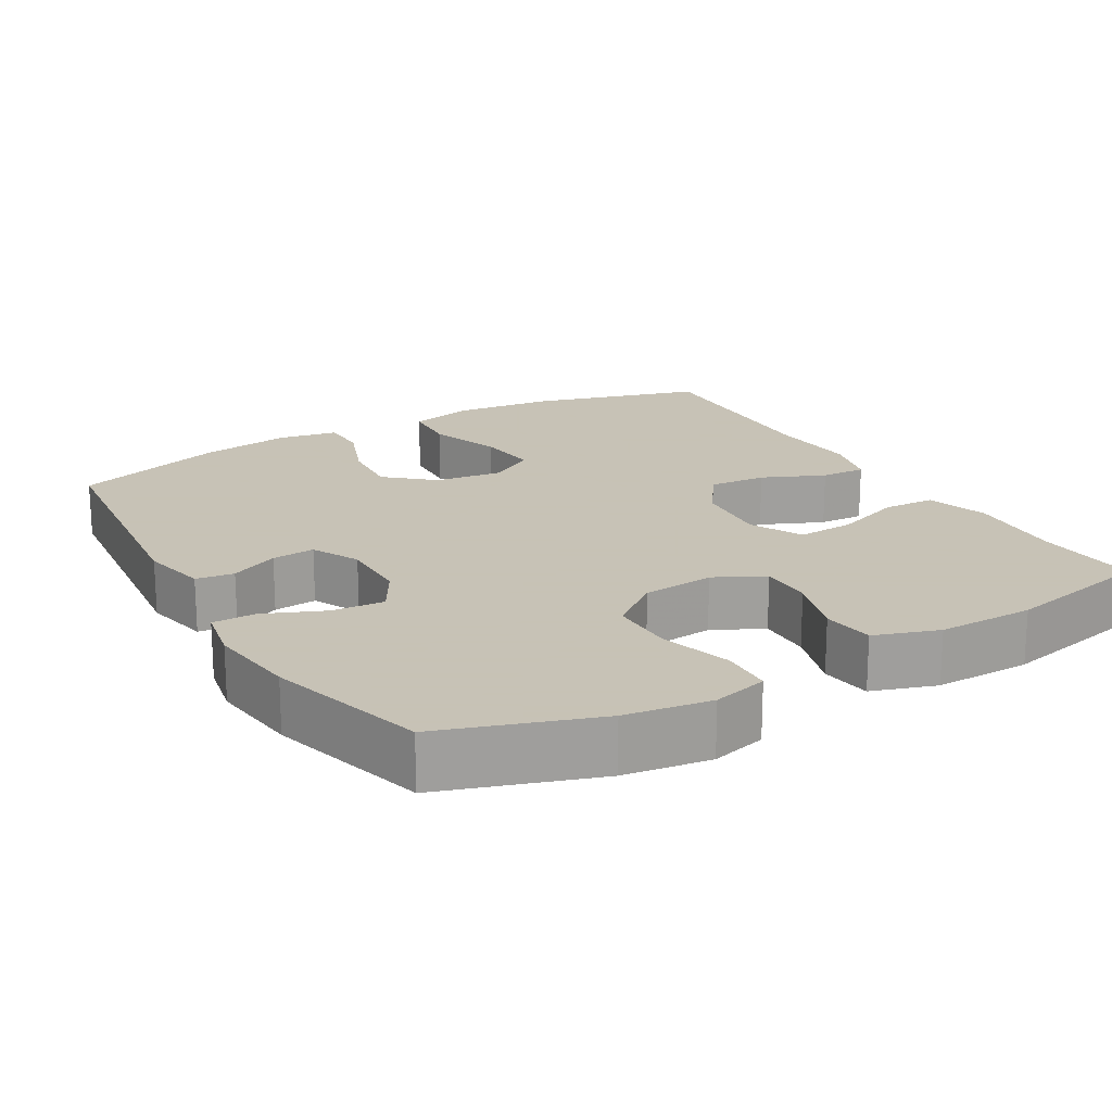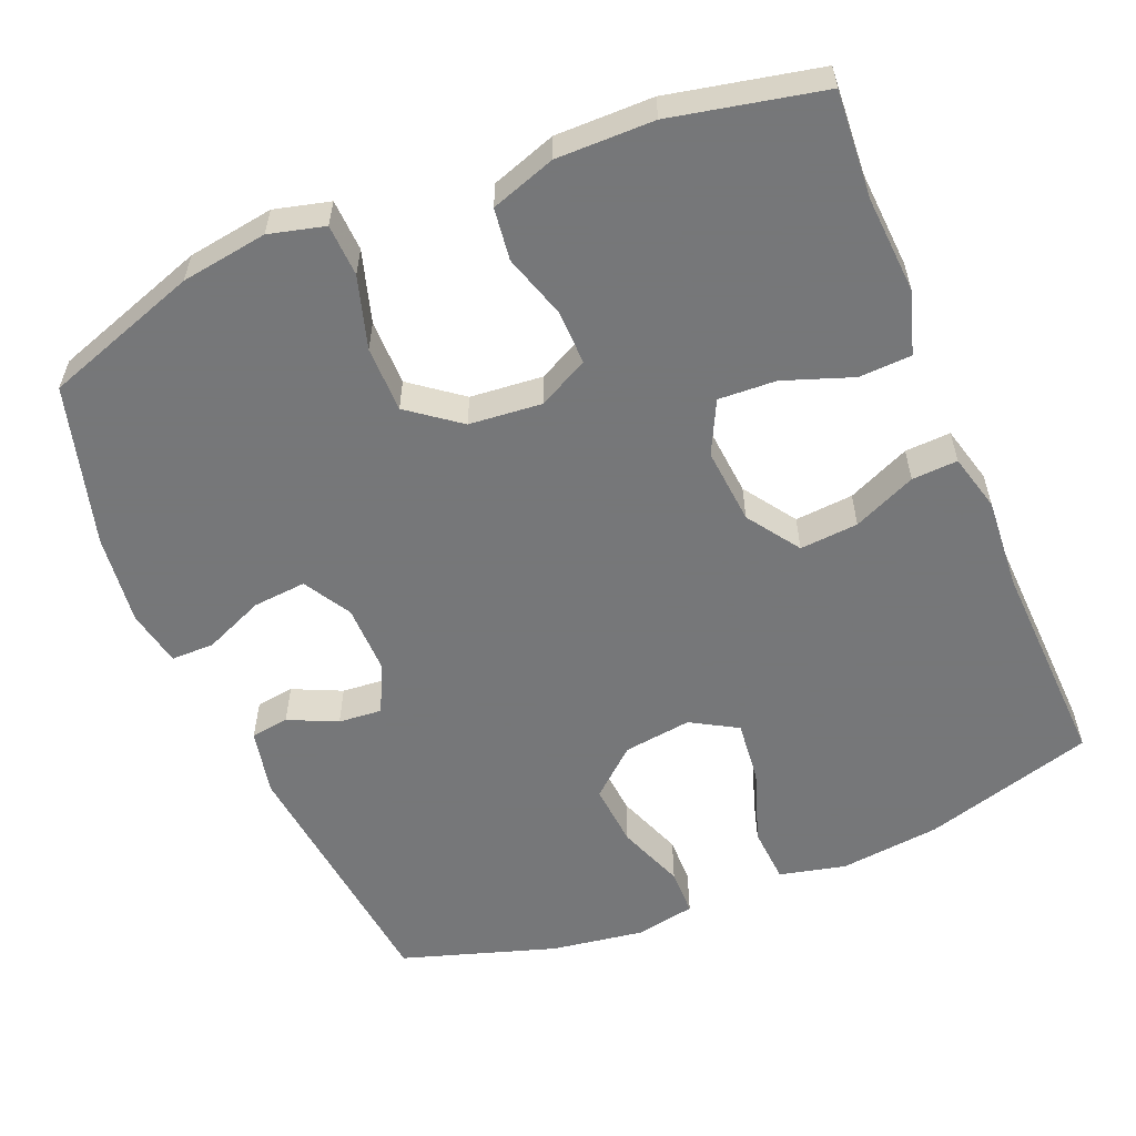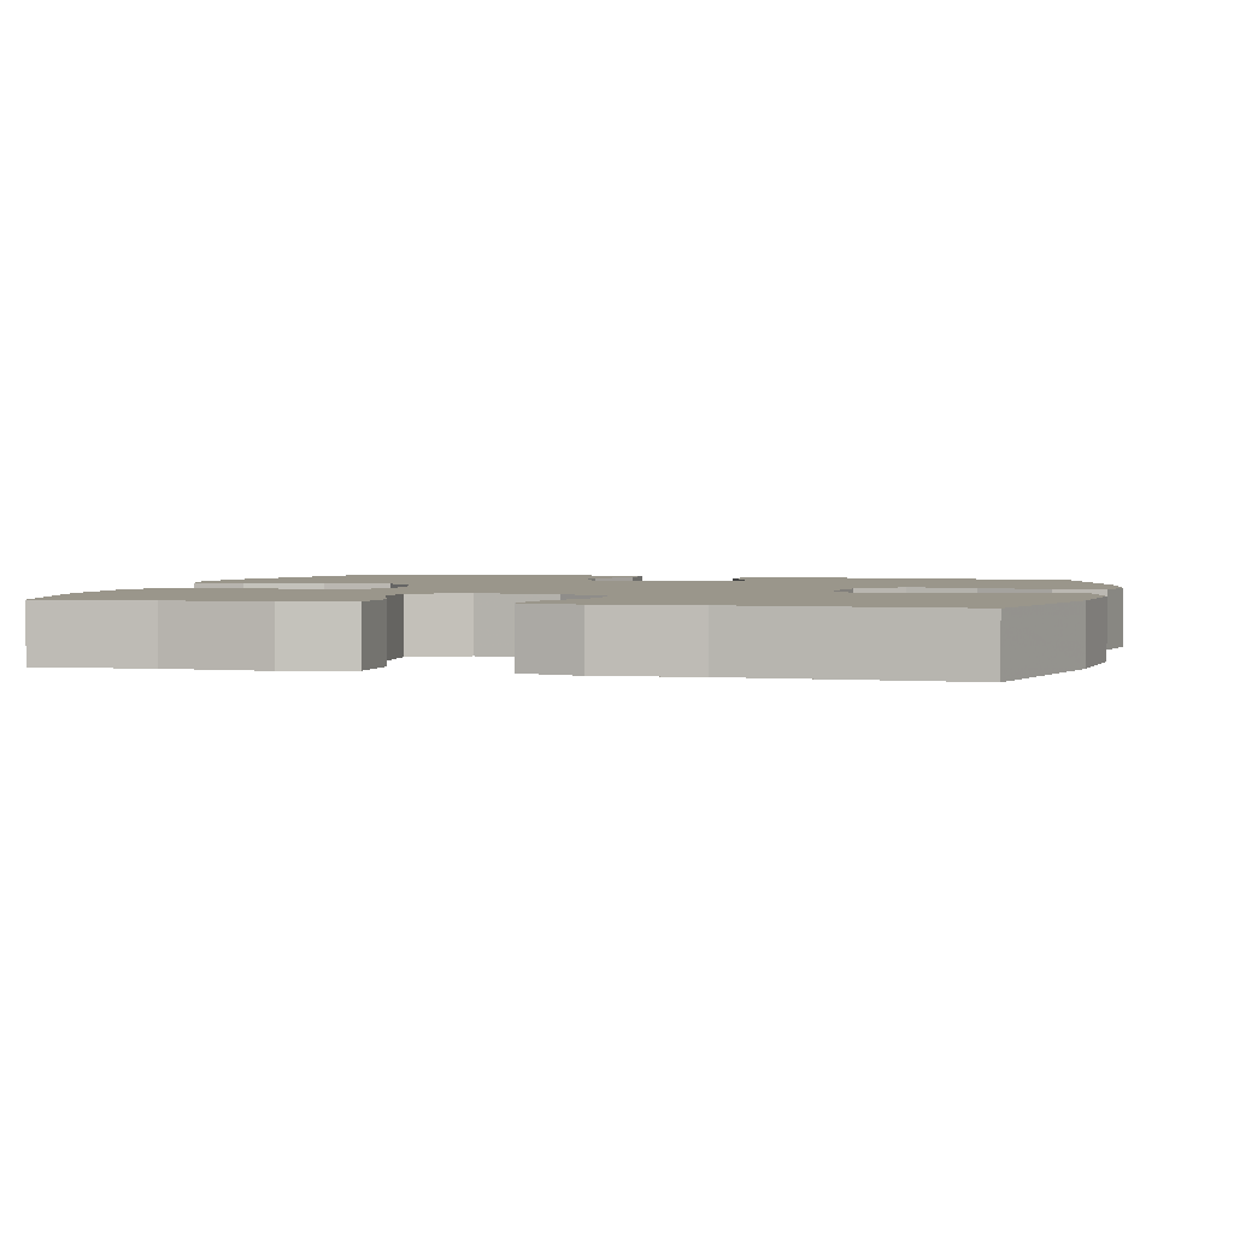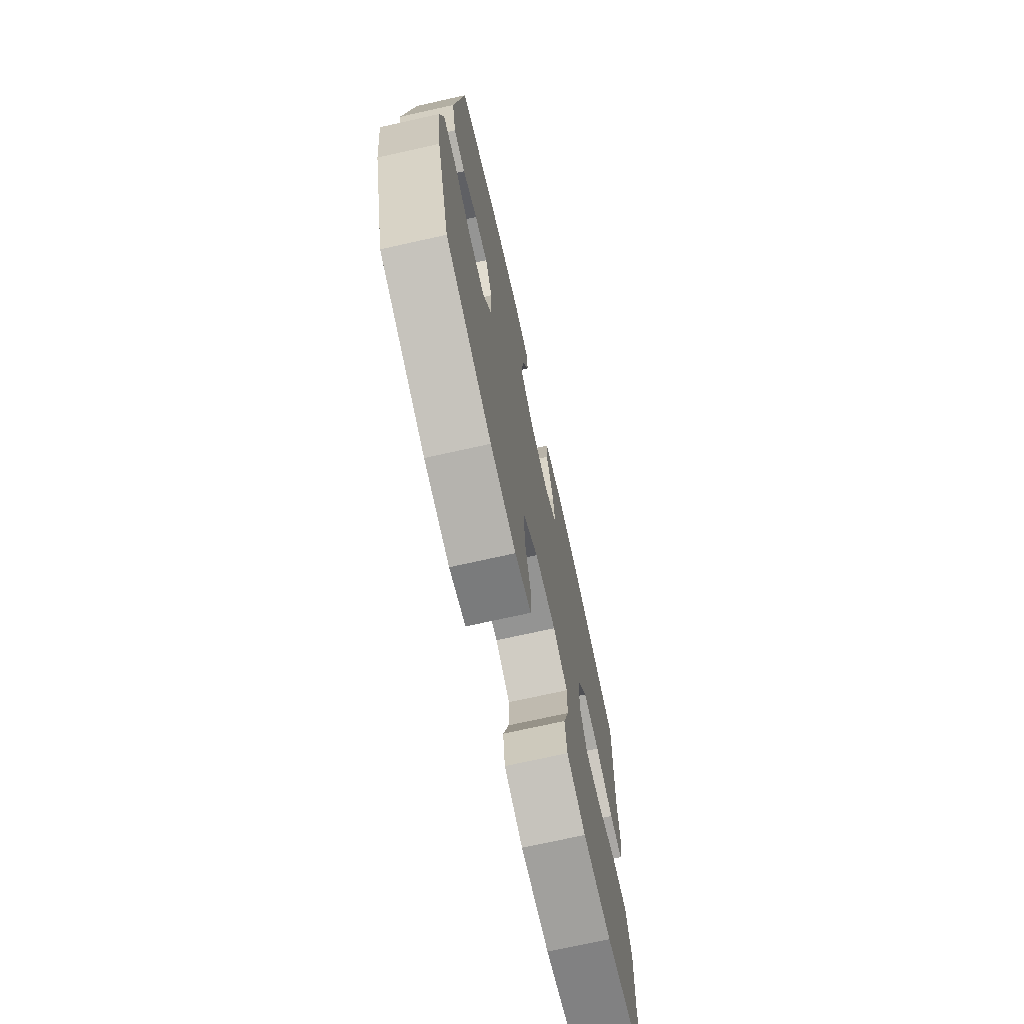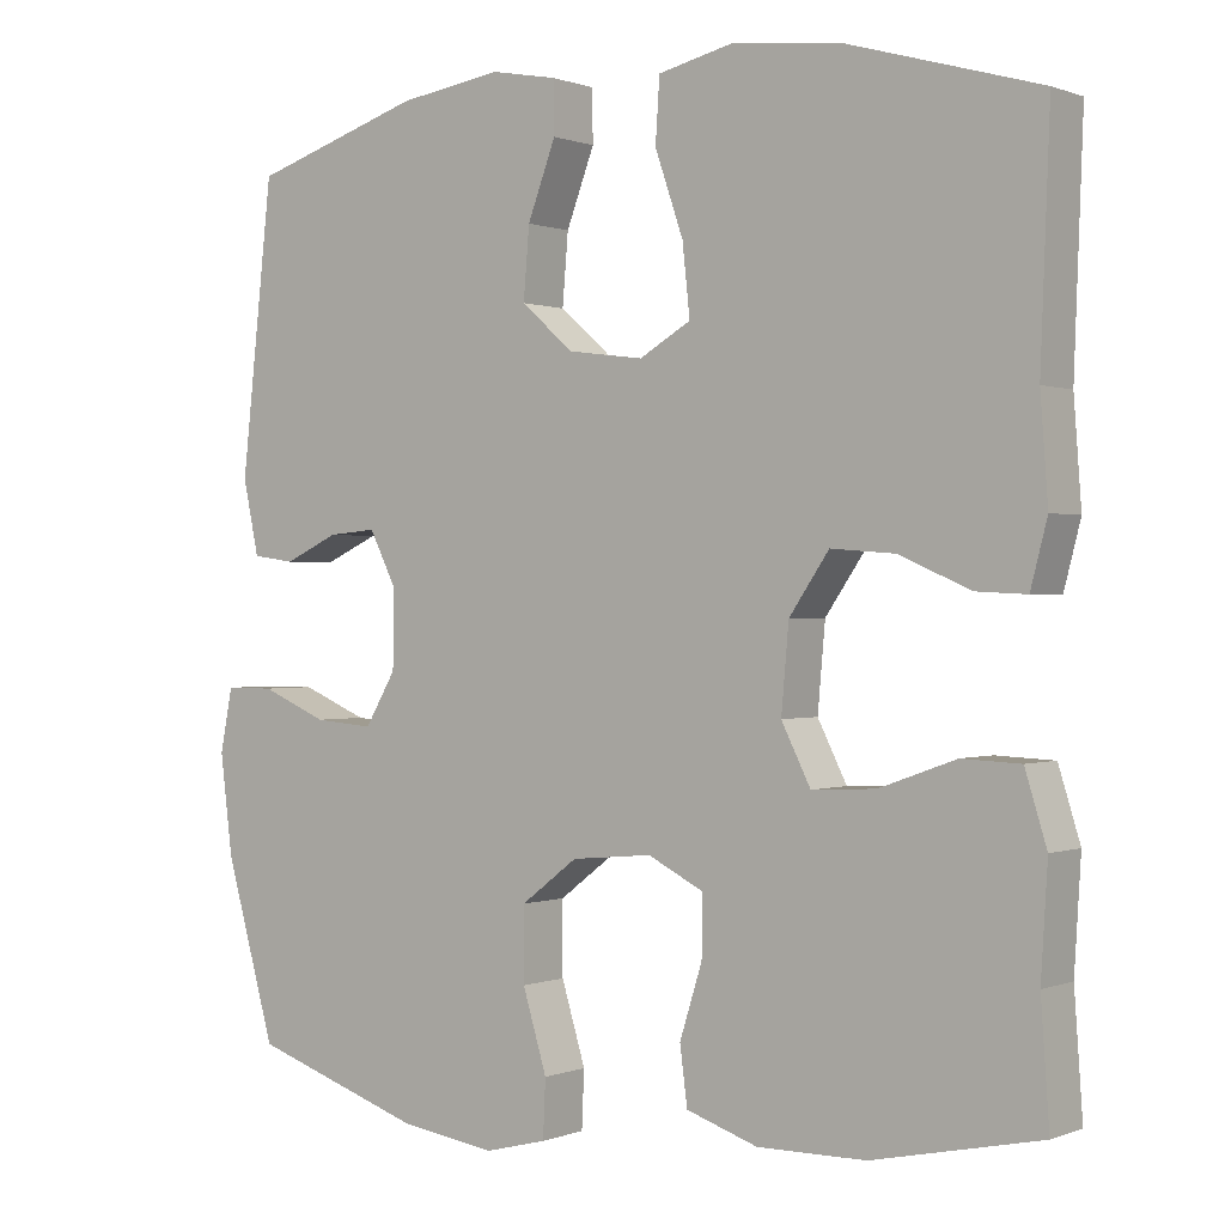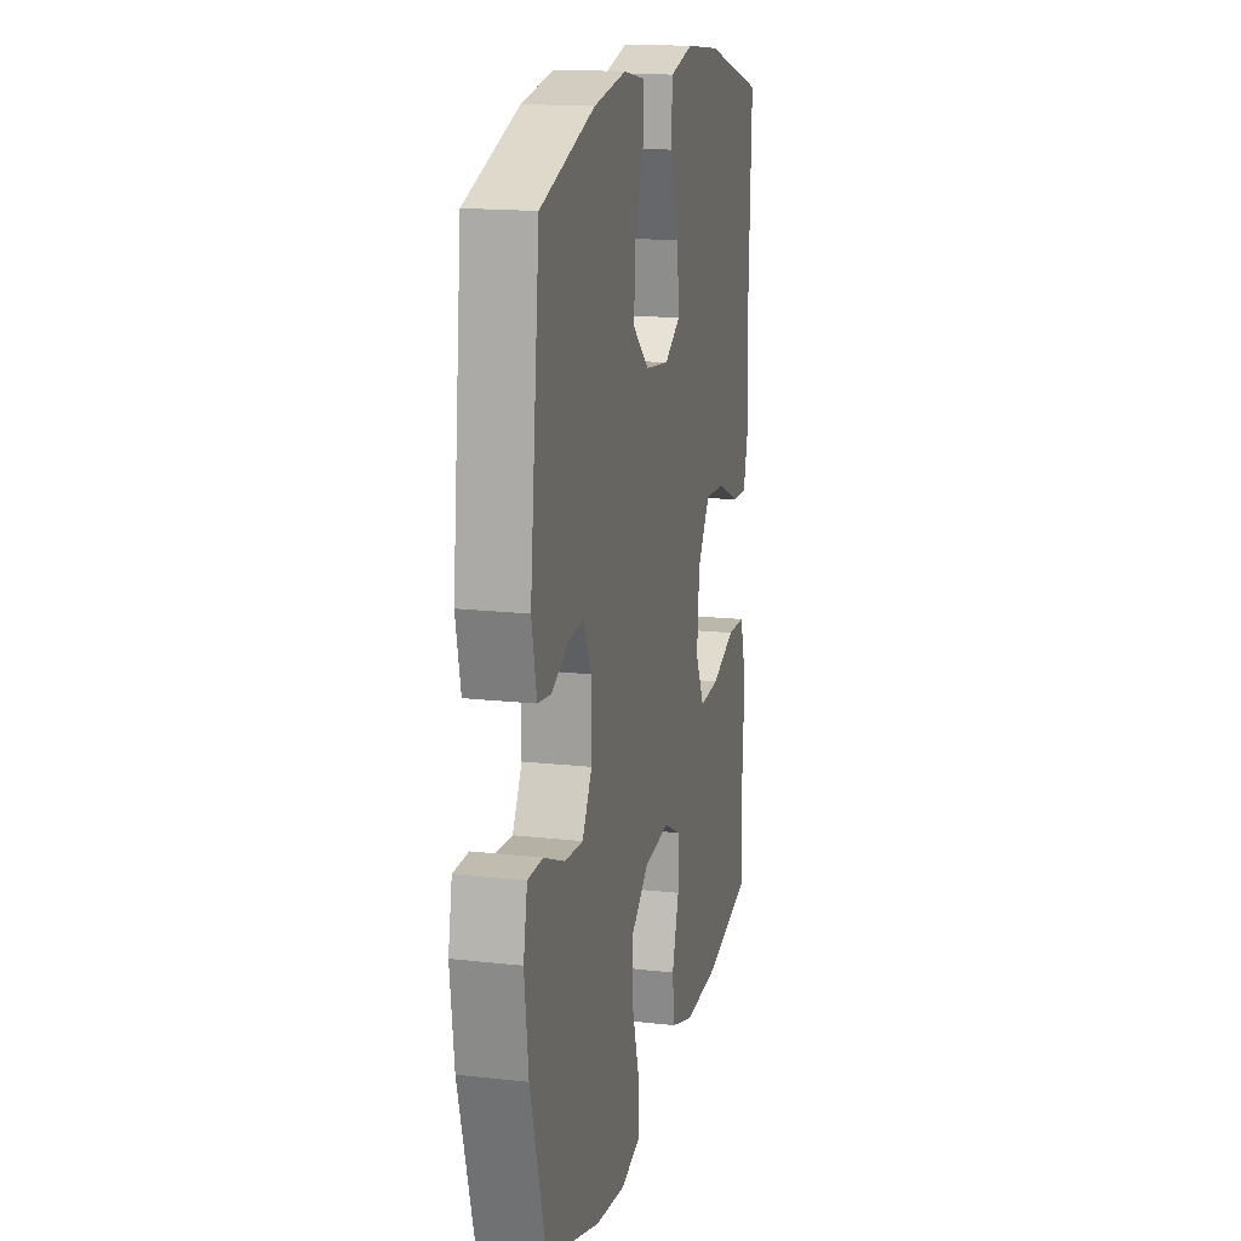
<metadata>
{"format":"obj","ext":"obj","renderer":"f3d","projection":"perspective","resolution":1024,"background":"white","views":[{"elev":19.1,"azim":149.7,"up":"+Y"},{"elev":-57.1,"azim":-157.4,"up":"+Y"},{"elev":2.4,"azim":-76.5,"up":"+Y"},{"elev":-72.1,"azim":102.6,"up":"+Z"},{"elev":0.3,"azim":-144.2,"up":"+Z"},{"elev":16.5,"azim":103.0,"up":"+Z"}]}
</metadata>
<code>
v -0.5 0.07 0.5
v -0.272 0.07 0.566
v -0.137 0.07 0.581
v -0.048 0.07 0.56
v -0.043 0.07 0.484
v -0.077 0.07 0.385
v -0.086 0.07 0.301
v -0.024 0.07 0.265
v 0.067 0.07 0.277
v 0.13 0.07 0.332
v 0.123 0.07 0.417
v 0.089 0.07 0.507
v 0.09 0.07 0.57
v 0.17 0.07 0.585
v 0.294 0.07 0.566
v 0.5 0.07 0.5
v 0.538 0.07 0.152
v 0.519 0.07 0.063
v 0.468 0.07 0.056
v 0.403 0.07 0.086
v 0.345 0.07 0.091
v 0.313 0.07 0.027
v 0.314 0.07 -0.067
v 0.351 0.07 -0.13
v 0.422 0.07 -0.124
v 0.502 0.07 -0.09
v 0.56 0.07 -0.09
v 0.575 0.07 -0.166
v 0.56 0.07 -0.287
v 0.5 0.07 -0.5
v 0.293 0.07 -0.57
v 0.178 0.07 -0.587
v 0.104 0.07 -0.568
v 0.101 0.07 -0.499
v 0.13 0.07 -0.403
v 0.13 0.07 -0.315
v 0.062 0.07 -0.263
v -0.035 0.07 -0.254
v -0.102 0.07 -0.288
v -0.101 0.07 -0.36
v -0.074 0.07 -0.446
v -0.083 0.07 -0.515
v -0.169 0.07 -0.544
v -0.299 0.07 -0.543
v -0.5 0.07 -0.5
v -0.49 0.07 -0.358
v -0.498 0.07 -0.228
v -0.472 0.07 -0.144
v -0.402 0.07 -0.141
v -0.31 0.07 -0.174
v -0.233 0.07 -0.178
v -0.198 0.07 -0.108
v -0.207 0.07 -0.006
v -0.255 0.07 0.064
v -0.333 0.07 0.058
v -0.417 0.07 0.021
v -0.478 0.07 0.018
v -0.498 0.07 0.095
v -0.489 0.07 0.217
v -0.5 0 0.5
v -0.272 0 0.566
v -0.137 0 0.581
v -0.048 0 0.56
v -0.043 0 0.484
v -0.077 0 0.385
v -0.086 0 0.301
v -0.024 0 0.265
v 0.067 0 0.277
v 0.13 0 0.332
v 0.123 0 0.417
v 0.089 0 0.507
v 0.09 0 0.57
v 0.17 0 0.585
v 0.294 0 0.566
v 0.5 0 0.5
v 0.538 0 0.152
v 0.519 0 0.063
v 0.468 0 0.056
v 0.403 0 0.086
v 0.345 0 0.091
v 0.313 0 0.027
v 0.314 0 -0.067
v 0.351 0 -0.13
v 0.422 0 -0.124
v 0.502 0 -0.09
v 0.56 0 -0.09
v 0.575 0 -0.166
v 0.56 0 -0.287
v 0.5 0 -0.5
v 0.293 0 -0.57
v 0.178 0 -0.587
v 0.104 0 -0.568
v 0.101 0 -0.499
v 0.13 0 -0.403
v 0.13 0 -0.315
v 0.062 0 -0.263
v -0.035 0 -0.254
v -0.102 0 -0.288
v -0.101 0 -0.36
v -0.074 0 -0.446
v -0.083 0 -0.515
v -0.169 0 -0.544
v -0.299 0 -0.543
v -0.5 0 -0.5
v -0.49 0 -0.358
v -0.498 0 -0.228
v -0.472 0 -0.144
v -0.402 0 -0.141
v -0.31 0 -0.174
v -0.233 0 -0.178
v -0.198 0 -0.108
v -0.207 0 -0.006
v -0.255 0 0.064
v -0.333 0 0.058
v -0.417 0 0.021
v -0.478 0 0.018
v -0.498 0 0.095
v -0.489 0 0.217
f 56 57 58 59
f 55 56 59 1
f 54 55 1 2
f 53 54 2 3
f 52 53 3 4
f 47 48 49 50
f 46 47 50 51
f 45 46 51
f 44 45 51
f 43 44 51 52
f 40 41 42 43
f 39 40 43 52
f 32 33 34 35
f 32 35 36
f 31 32 36
f 30 31 36
f 29 30 36 37
f 25 26 27 28
f 24 25 28 29
f 17 18 19 20
f 17 20 21
f 16 17 21
f 15 16 21 22
f 11 12 13 14
f 10 11 14 15
f 4 5 6
f 52 4 6
f 52 6 7
f 38 39 52 7
f 24 29 37 38
f 23 24 38 7
f 10 15 22 23
f 9 10 23
f 8 9 23
f 7 8 23
f 118 117 116 115
f 60 118 115 114
f 61 60 114 113
f 62 61 113 112
f 63 62 112 111
f 109 108 107 106
f 110 109 106 105
f 110 105 104
f 110 104 103
f 111 110 103 102
f 102 101 100 99
f 111 102 99 98
f 94 93 92 91
f 95 94 91
f 95 91 90
f 95 90 89
f 96 95 89 88
f 87 86 85 84
f 88 87 84 83
f 79 78 77 76
f 80 79 76
f 80 76 75
f 81 80 75 74
f 73 72 71 70
f 74 73 70 69
f 65 64 63
f 65 63 111
f 66 65 111
f 66 111 98 97
f 97 96 88 83
f 66 97 83 82
f 82 81 74 69
f 82 69 68
f 82 68 67
f 82 67 66
f 1 60 61 2
f 2 61 62 3
f 3 62 63 4
f 4 63 64 5
f 5 64 65 6
f 6 65 66 7
f 7 66 67 8
f 8 67 68 9
f 9 68 69 10
f 10 69 70 11
f 11 70 71 12
f 12 71 72 13
f 13 72 73 14
f 14 73 74 15
f 15 74 75 16
f 16 75 76 17
f 17 76 77 18
f 18 77 78 19
f 19 78 79 20
f 20 79 80 21
f 21 80 81 22
f 22 81 82 23
f 23 82 83 24
f 24 83 84 25
f 25 84 85 26
f 26 85 86 27
f 27 86 87 28
f 28 87 88 29
f 29 88 89 30
f 30 89 90 31
f 31 90 91 32
f 32 91 92 33
f 33 92 93 34
f 34 93 94 35
f 35 94 95 36
f 36 95 96 37
f 37 96 97 38
f 38 97 98 39
f 39 98 99 40
f 40 99 100 41
f 41 100 101 42
f 42 101 102 43
f 43 102 103 44
f 44 103 104 45
f 45 104 105 46
f 46 105 106 47
f 47 106 107 48
f 48 107 108 49
f 49 108 109 50
f 50 109 110 51
f 51 110 111 52
f 52 111 112 53
f 53 112 113 54
f 54 113 114 55
f 55 114 115 56
f 56 115 116 57
f 57 116 117 58
f 58 117 118 59
f 59 118 60 1

</code>
